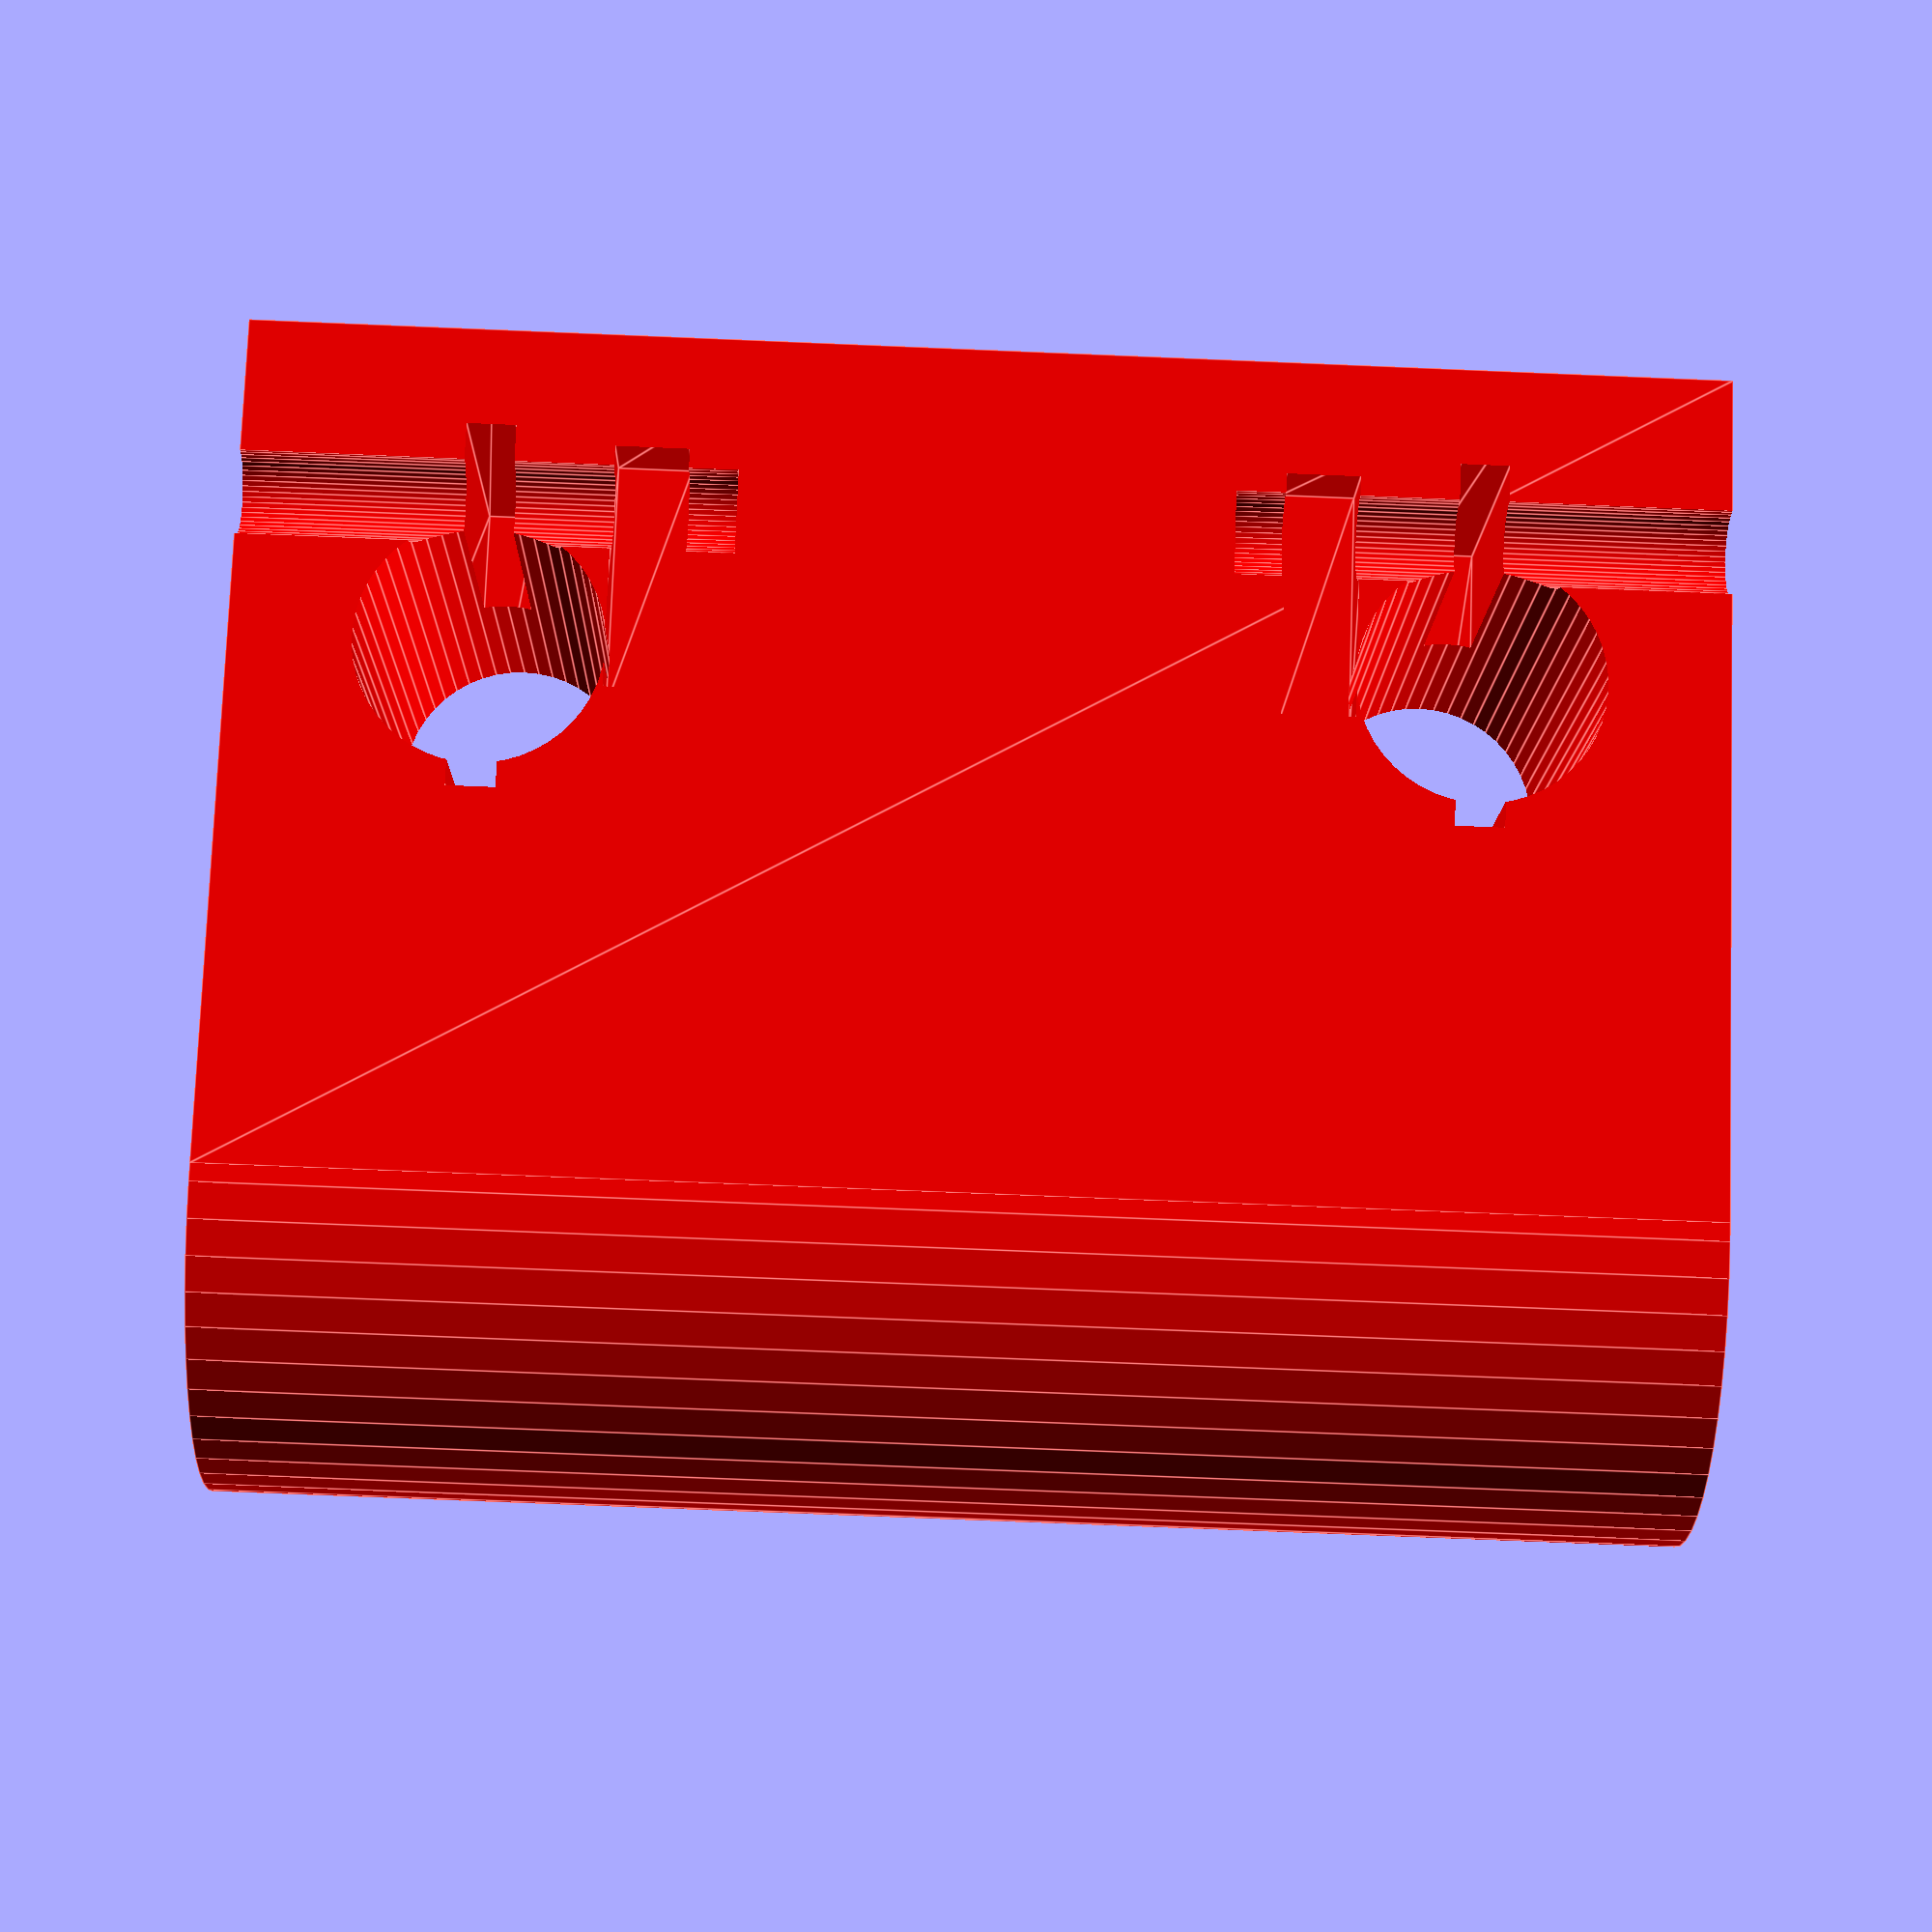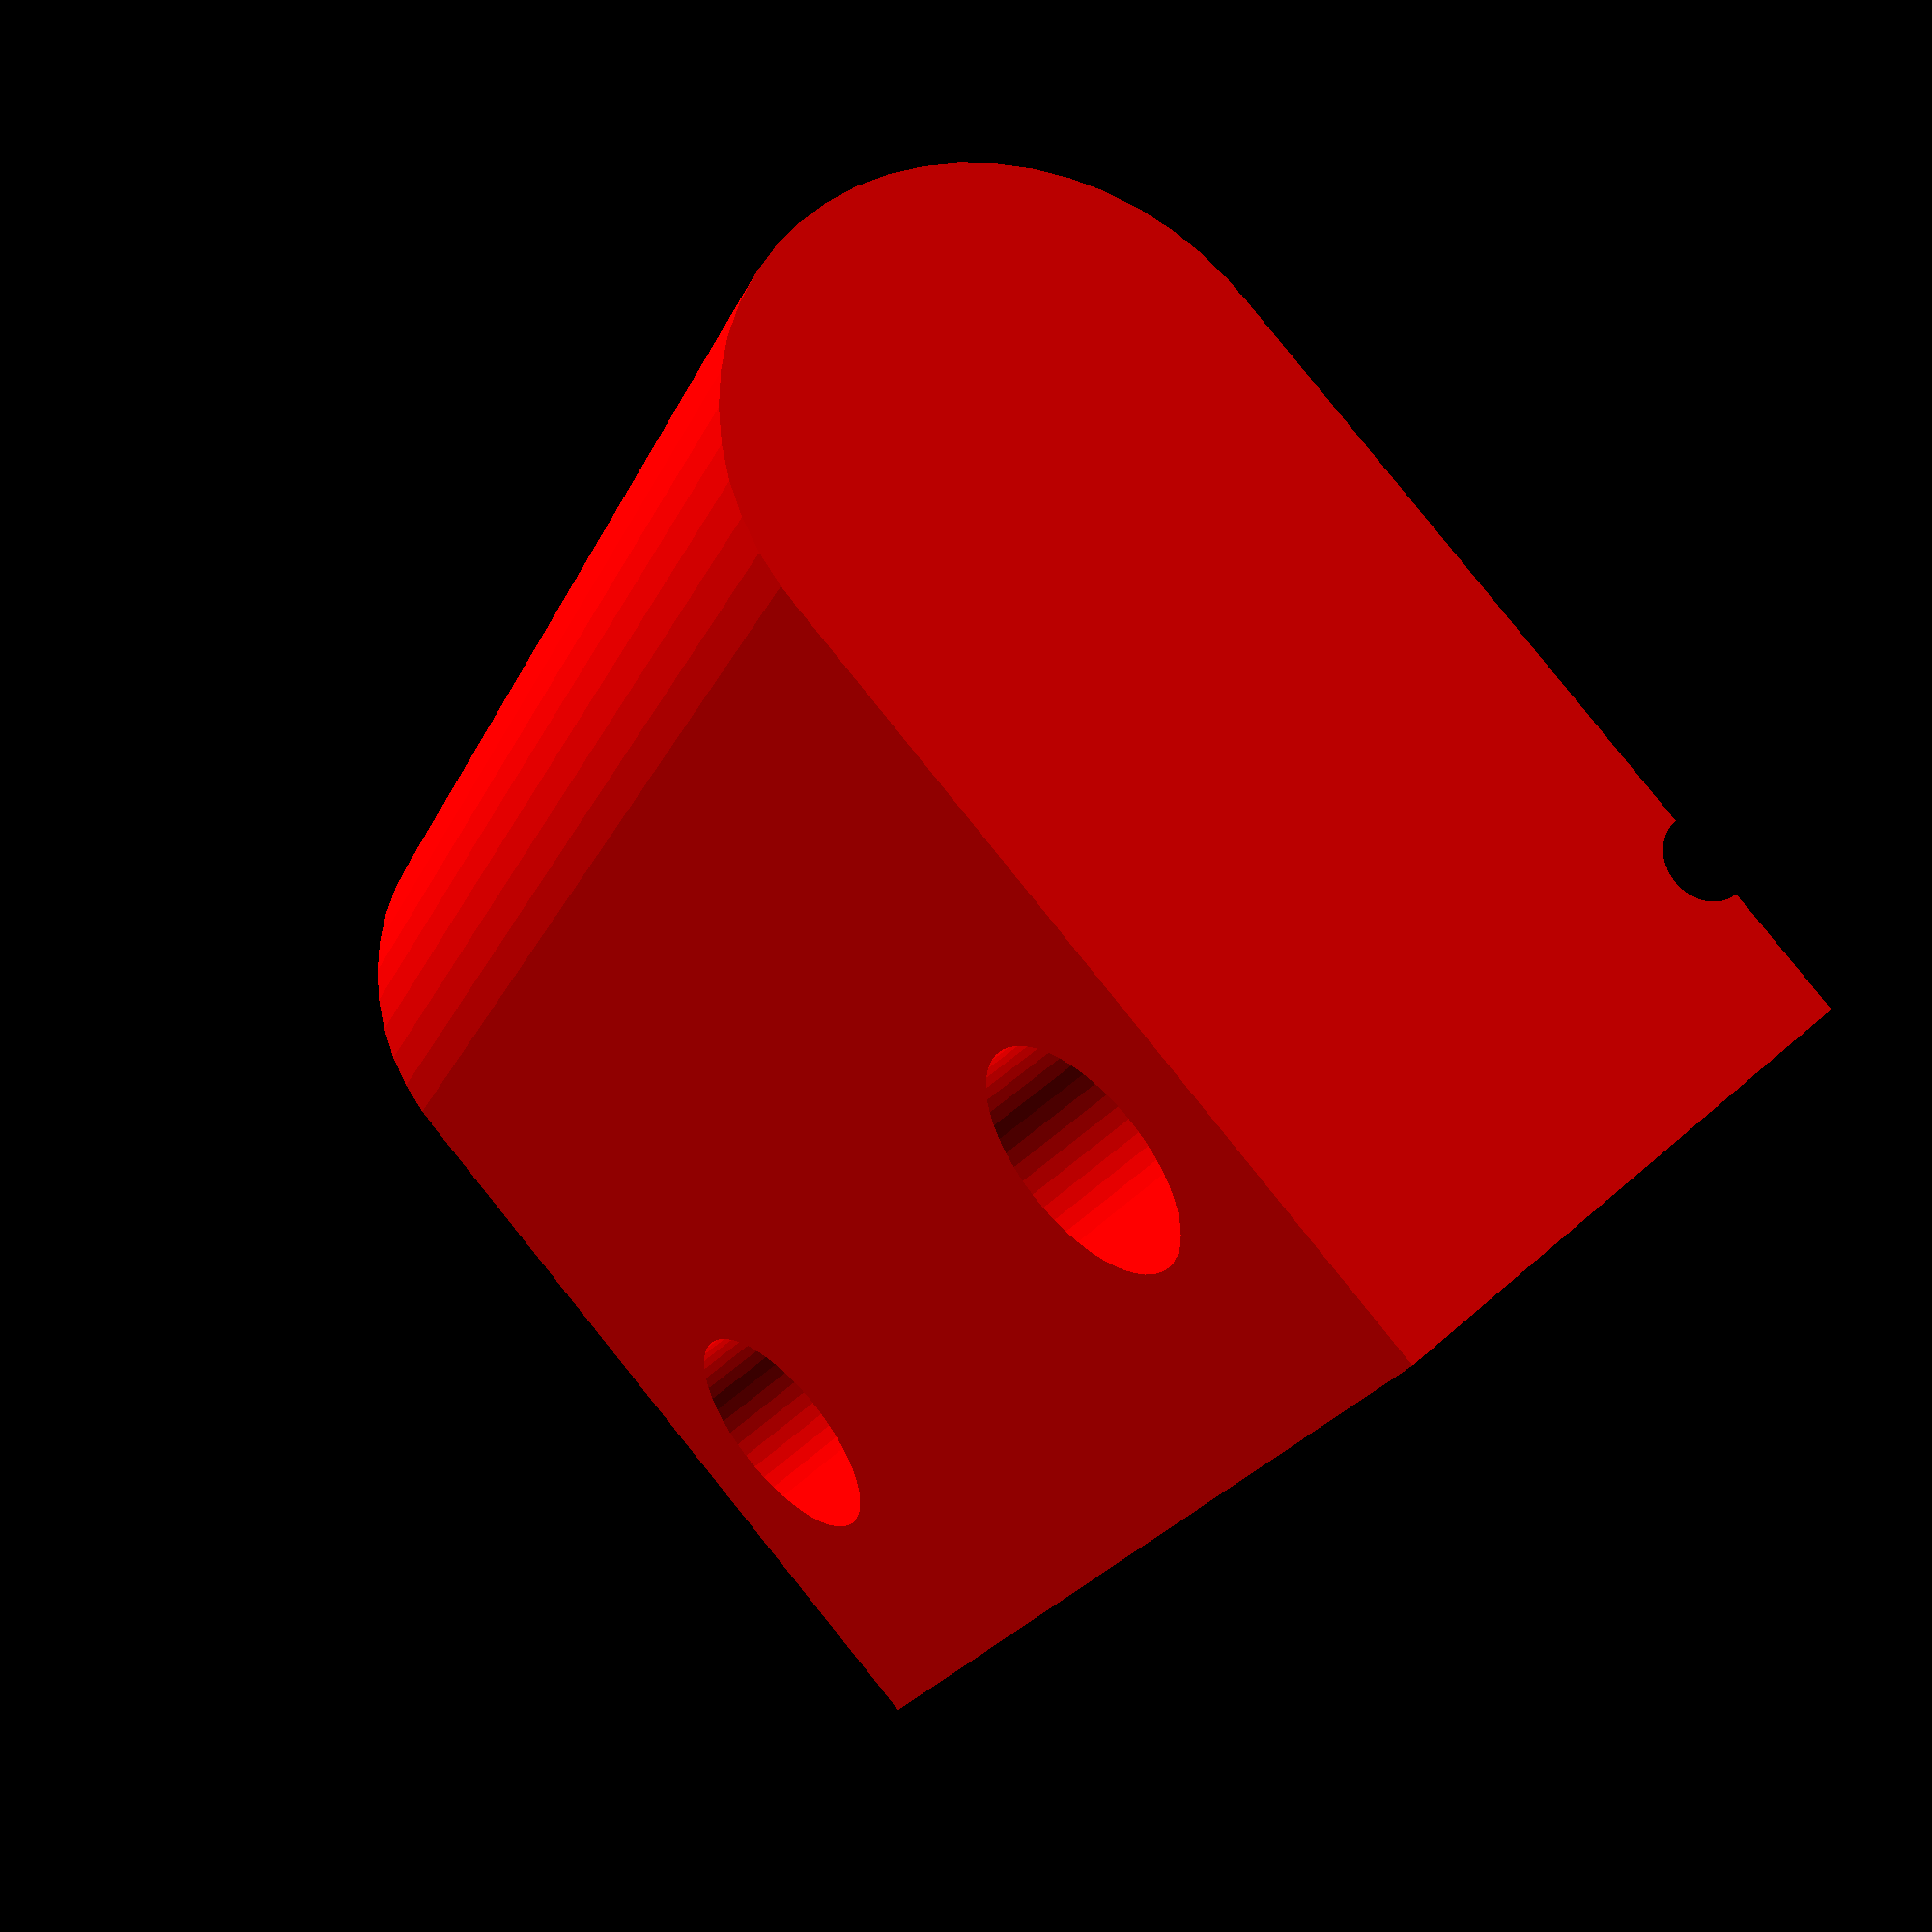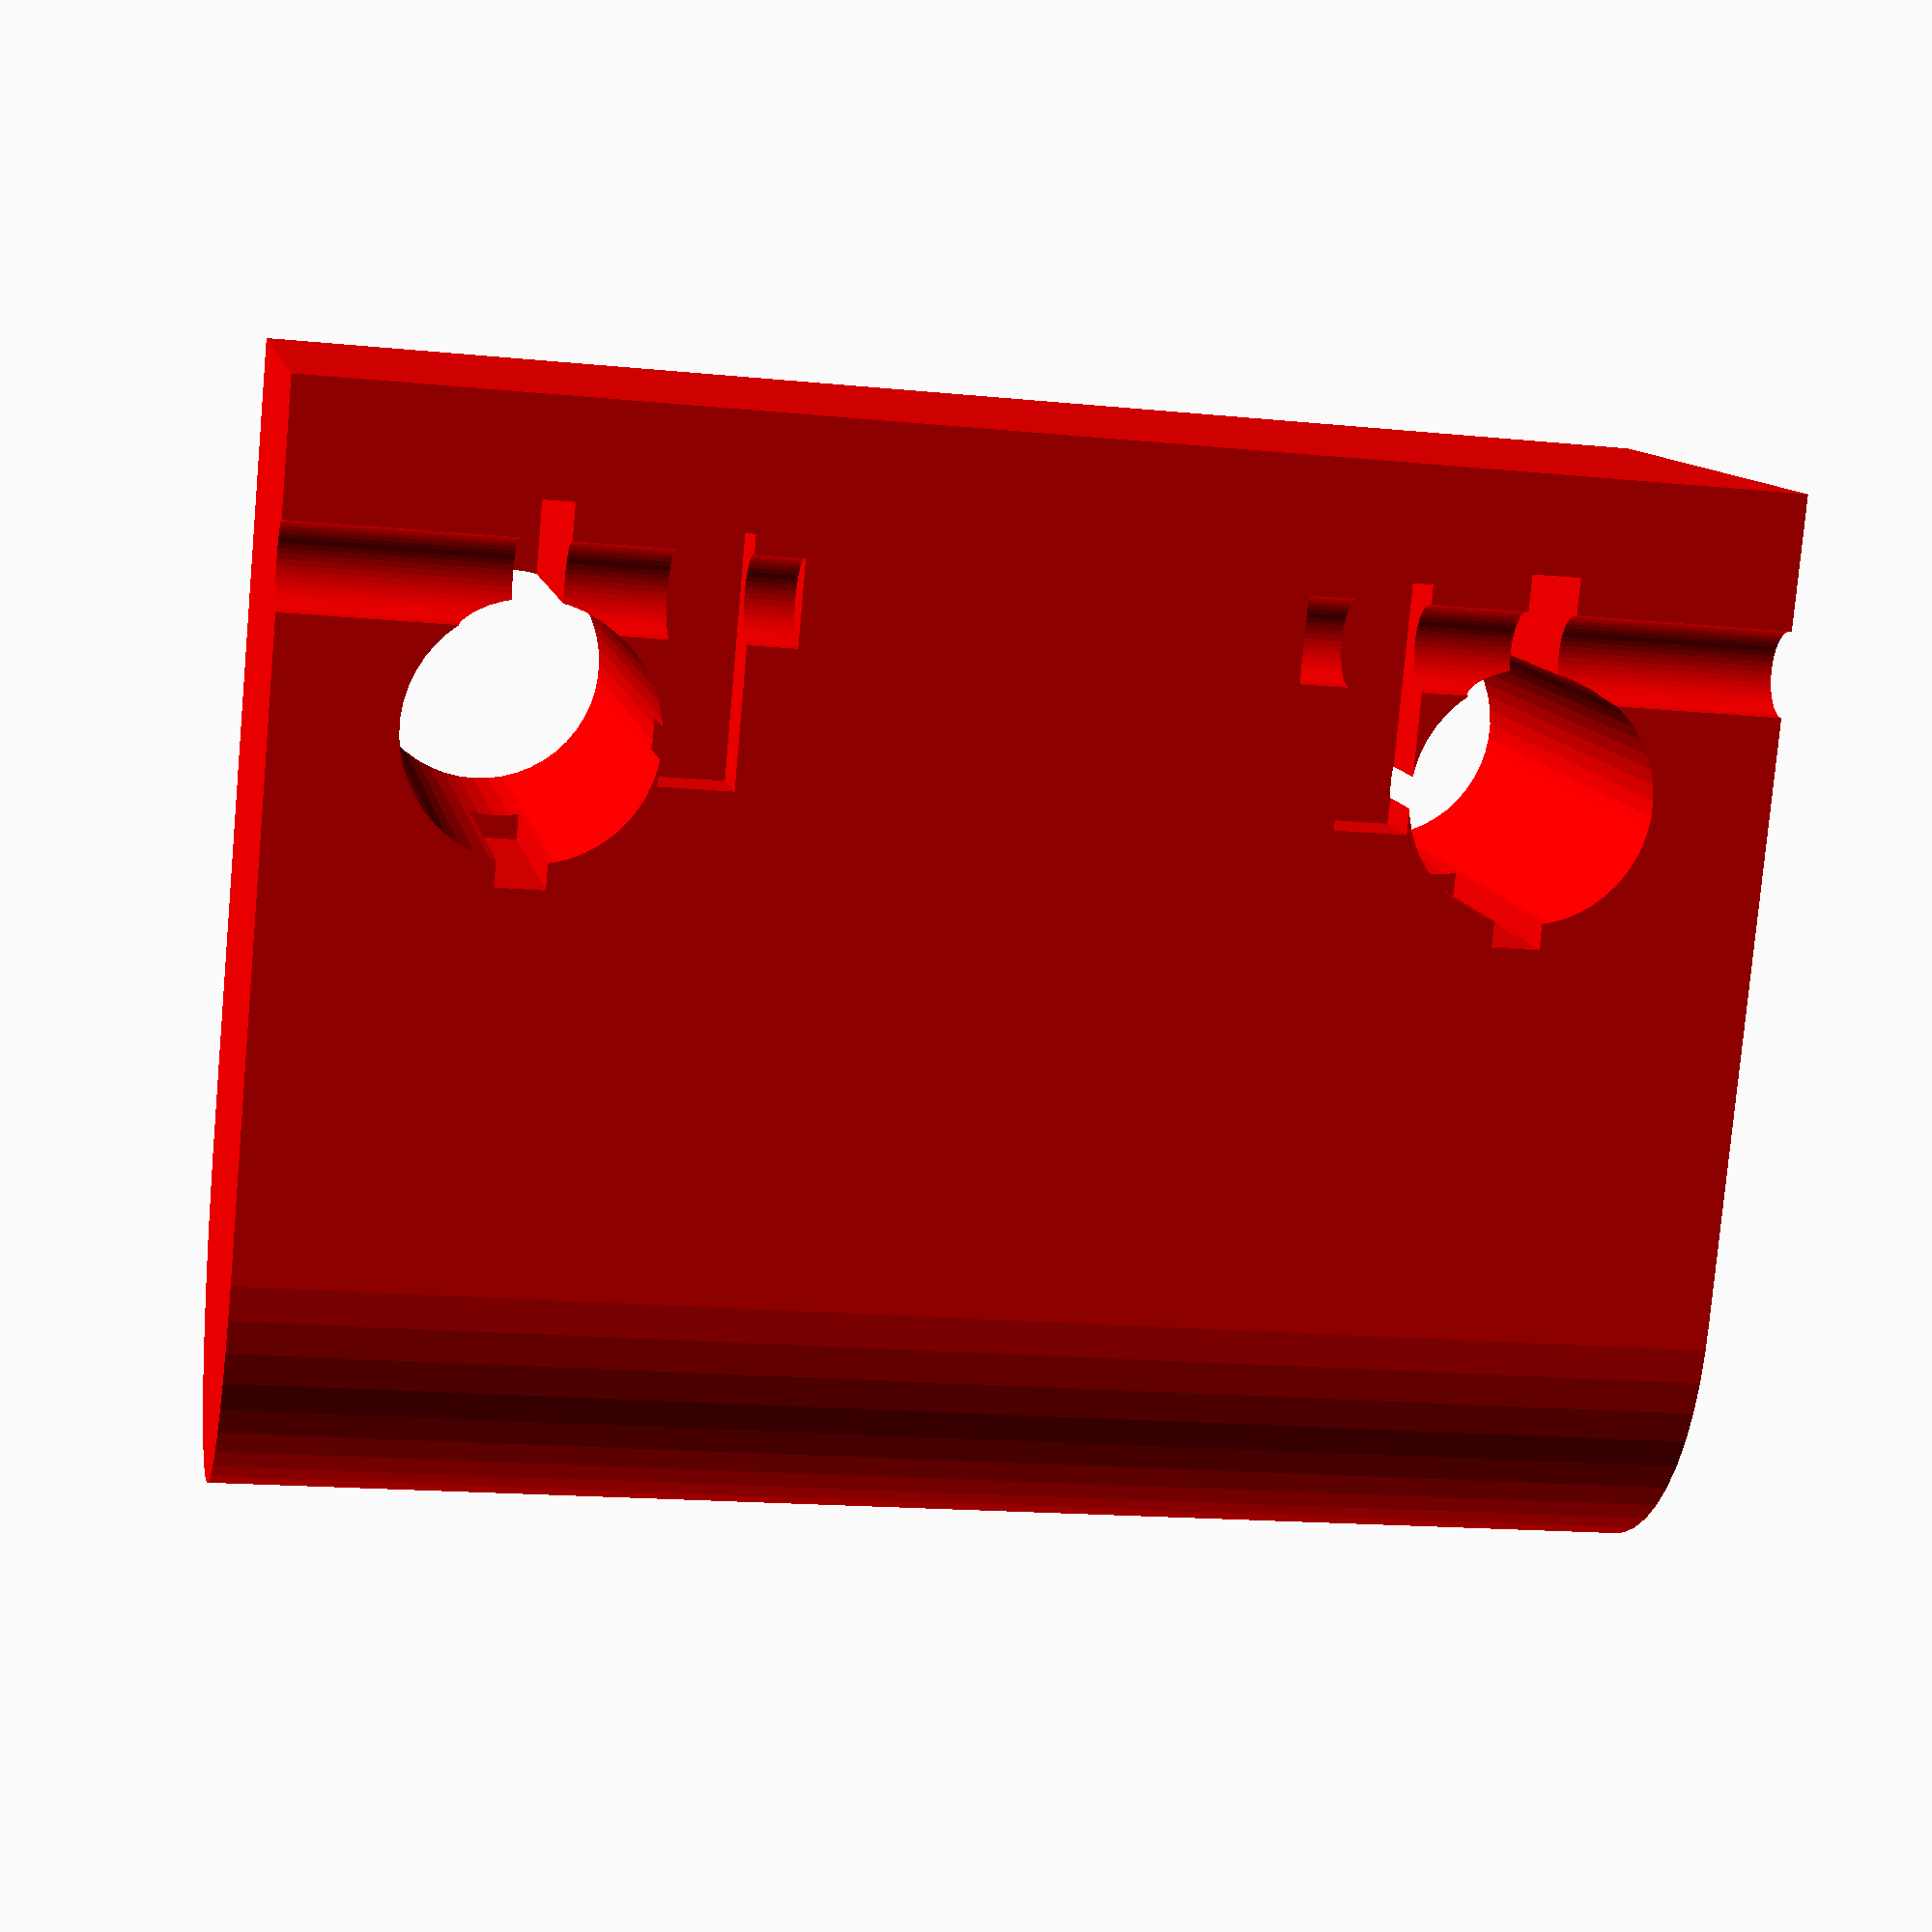
<openscad>


//Partie tenant les diam_tiges
largeur = 23;
hauteur=60;
diam_tige=10;
jeu_tige=0.1;
trou_de_vis_3 = 3.5;
largeur_ecrou_3 = 5.8;
epaisseur_ecrou_3 = 3;
profondeur_trou_vis_3 = 20;
x_cent_tige = 13;
z_cent_tige = 10;
//glissière
diam_bague = 15.9;
prof_bague=12.5;
chanfrein = 0.5;

facettes=50;
color("red")
//translate([0,0,largeur/2])
//rotate([0,-90,0])

difference(){
    // BLoc principal
    union() {
    translate([largeur*1.5,largeur/2,0])
    cylinder(h=hauteur,r=largeur/2,$fn=facettes);
    //translate([-largeur,-largeur/2,0])
    linear_extrude(height=hauteur)
    square([largeur+largeur/2,largeur]);
    }
    //trou no 1
    translate([x_cent_tige,largeur+1,hauteur-z_cent_tige])
    rotate([90,0,0])
    cylinder(h=largeur+2,r=(diam_tige+jeu_tige)/2,$fn=facettes);
    //trou no 2
    translate([x_cent_tige,largeur+1,z_cent_tige])
    rotate([90,0,0])
    cylinder(h=largeur+2,r=(diam_tige+jeu_tige)/2,$fn=facettes);
    // Coche no 2
    translate([4,-largeur/2-1,49])
    rotate([90,0,90])
    linear_extrude(height=15)
    square([largeur+2,2]);
    // Coche no 2
    translate([4,-largeur/2-1,9])
    rotate([90,0,90])
    linear_extrude(height=15)
    square([largeur+2,2]);
    //trou Vis de serrage 1
    translate([7.25,0,-1])
    cylinder(h=21,r=trou_de_vis_3/2,$fn=facettes);
    //trou Vis de serrage 2
    translate([7.25,0,40])
    cylinder(h=21,r=trou_de_vis_3/2,$fn=facettes);
    // Passage ecrou 1
    translate([largeur/2-largeur_ecrou_3-1,-largeur_ecrou_3/2,
hauteur-epaisseur_ecrou_3-diam_tige*1.5])
    rotate([90,0,90])
    linear_extrude(height=10)
    square([largeur_ecrou_3,epaisseur_ecrou_3]);
    // Passage ecrou 2
    translate([largeur/2-largeur_ecrou_3-1,-largeur_ecrou_3/2,diam_tige*1.5])
    rotate([90,0,90])
    linear_extrude(height=10)
    square([largeur_ecrou_3,epaisseur_ecrou_3]);
    translate([-largeur,0,0])
rotate_extrude($fn=facettes) 
polygon( points=
[[0,hauteur+1],//0
[diam_bague/2+chanfrein,hauteur+1],//1
[diam_bague/2+chanfrein,hauteur],//2
[diam_bague/2,hauteur-chanfrein],//3
[diam_bague/2,hauteur-prof_bague+chanfrein],//4
[diam_bague/2-chanfrein,hauteur-prof_bague],//5
[diam_tige/2+0.5+chanfrein,hauteur-prof_bague],//6
[diam_tige/2+0.5,hauteur-prof_bague-chanfrein],//7
[diam_tige/2+0.5,prof_bague+chanfrein], //8
[diam_tige/2+0.5+chanfrein,prof_bague],
[diam_bague/2-chanfrein,prof_bague],
[diam_bague/2,prof_bague-chanfrein], //11
[diam_bague/2,chanfrein],
[diam_bague/2+chanfrein,0],
[diam_bague/2+chanfrein,-1],
[0,-1]
]);
}


</openscad>
<views>
elev=251.4 azim=210.7 roll=272.4 proj=p view=edges
elev=20.7 azim=228.7 roll=341.9 proj=p view=solid
elev=16.4 azim=63.4 roll=258.4 proj=p view=wireframe
</views>
